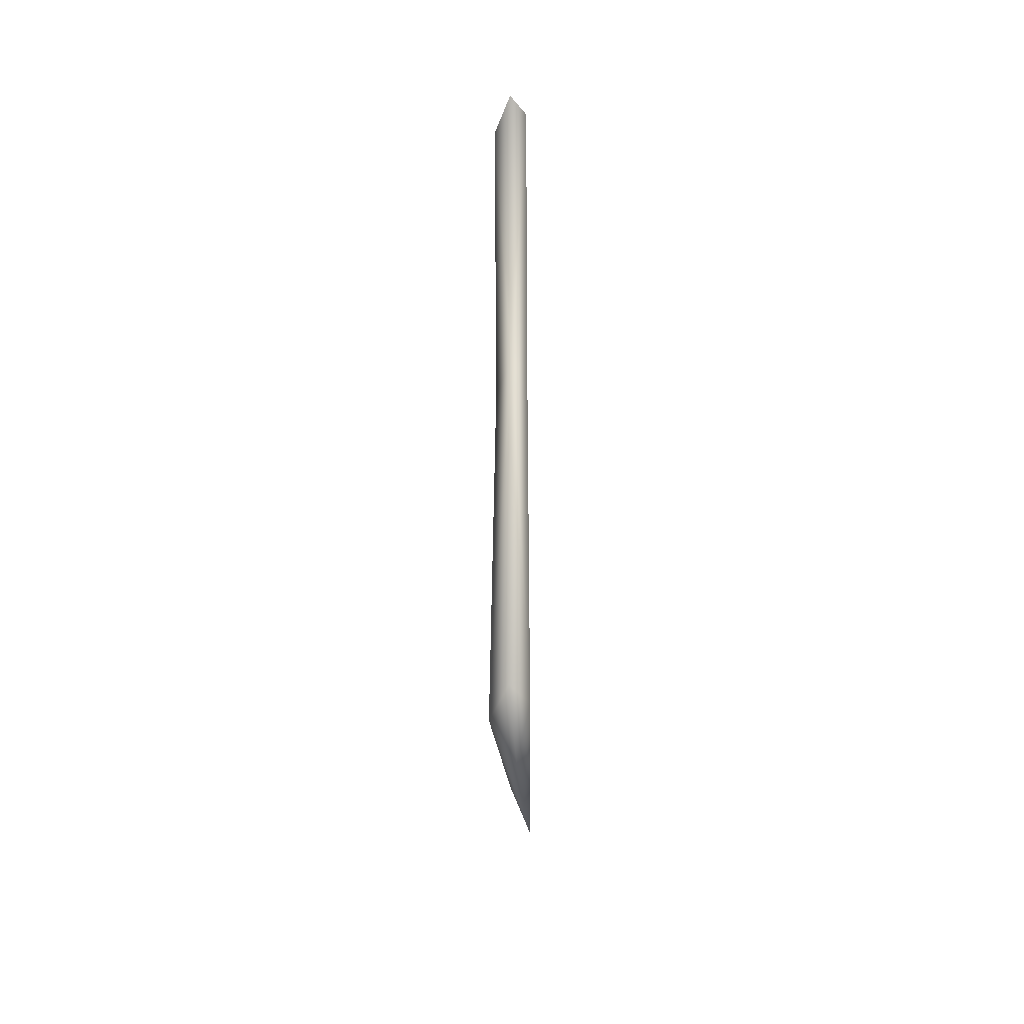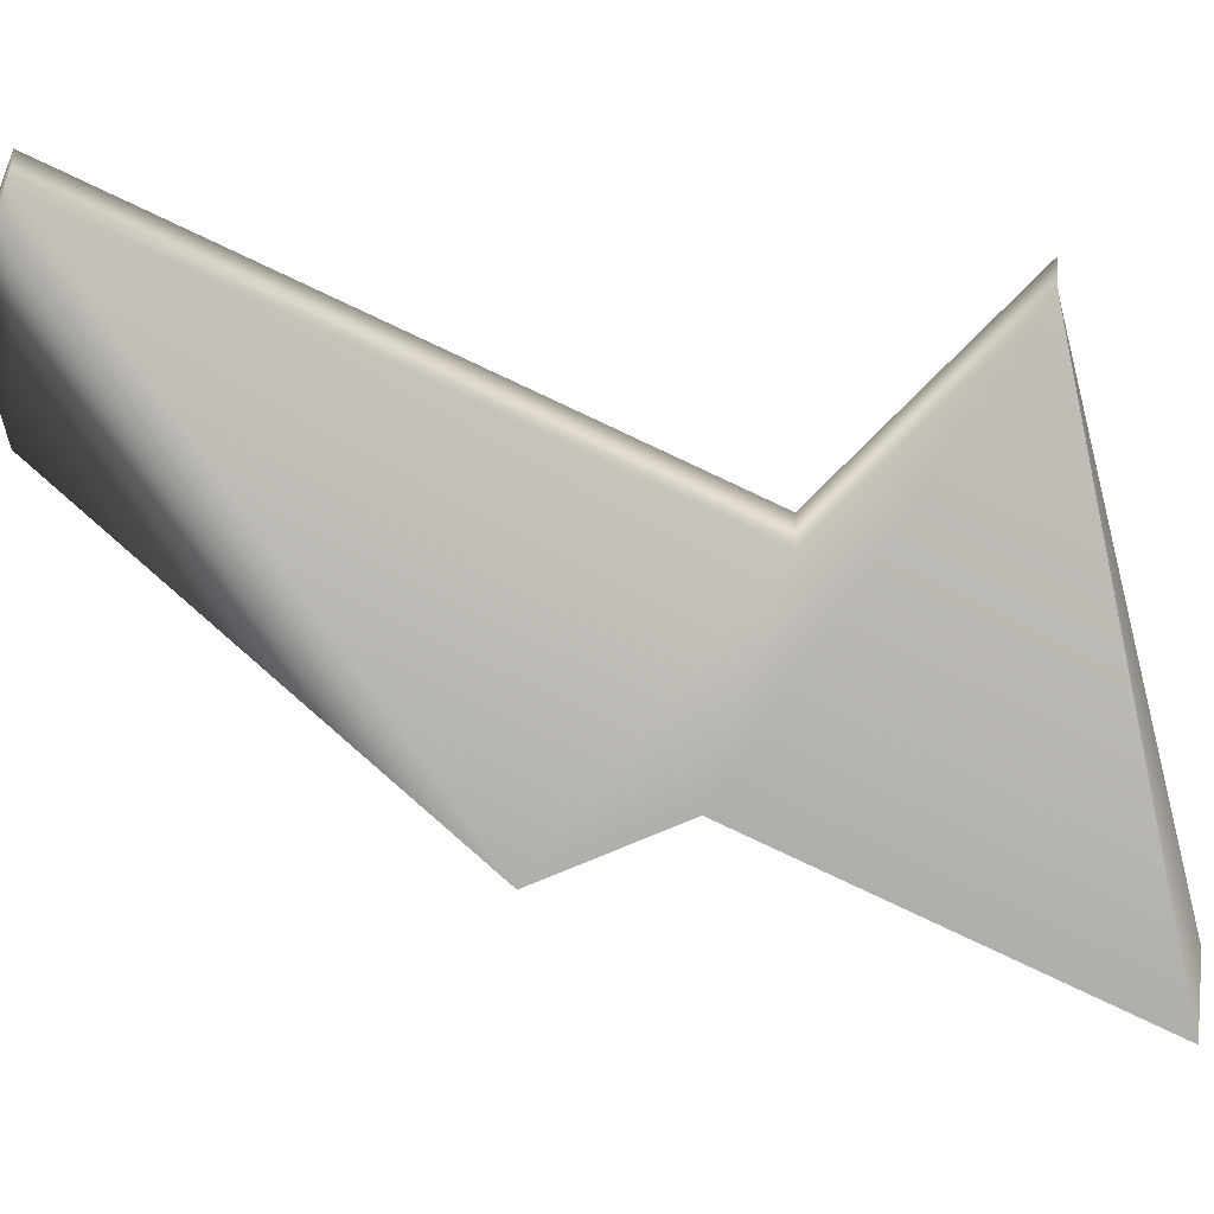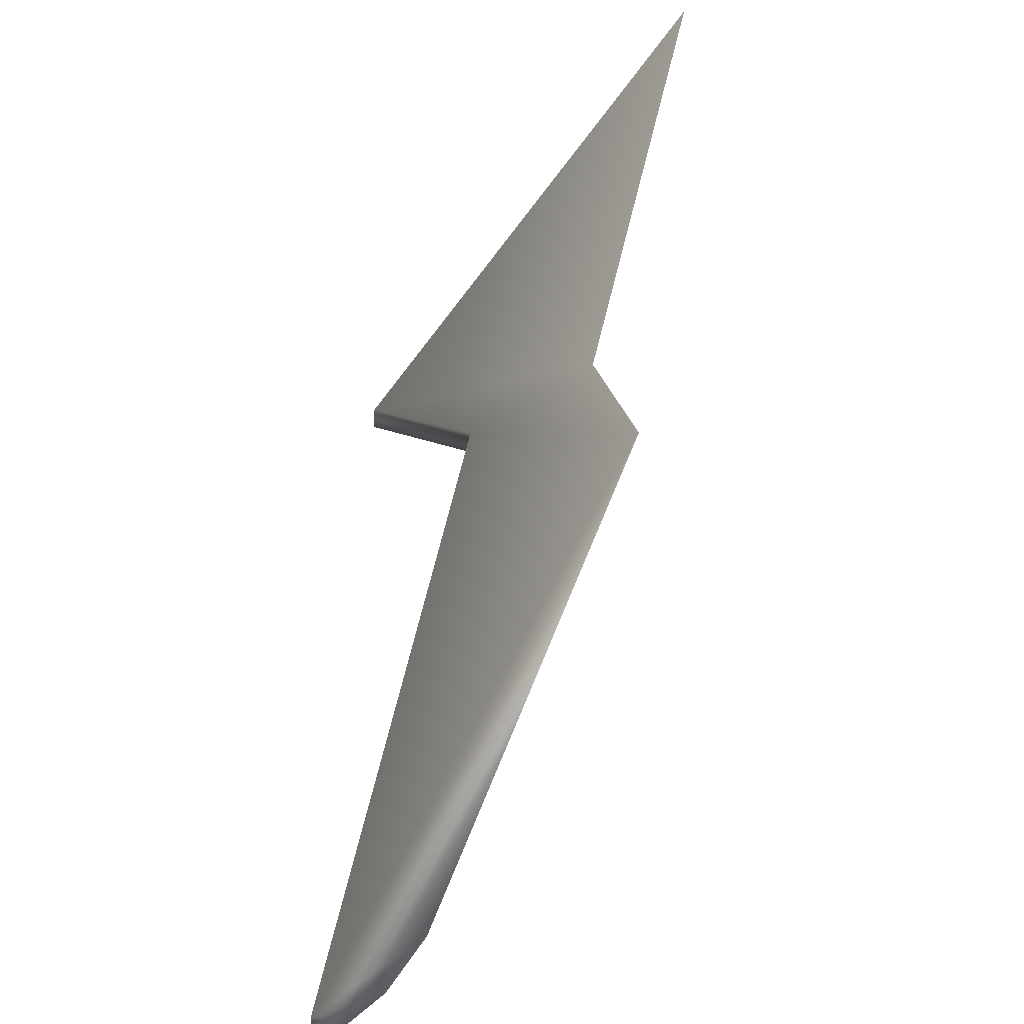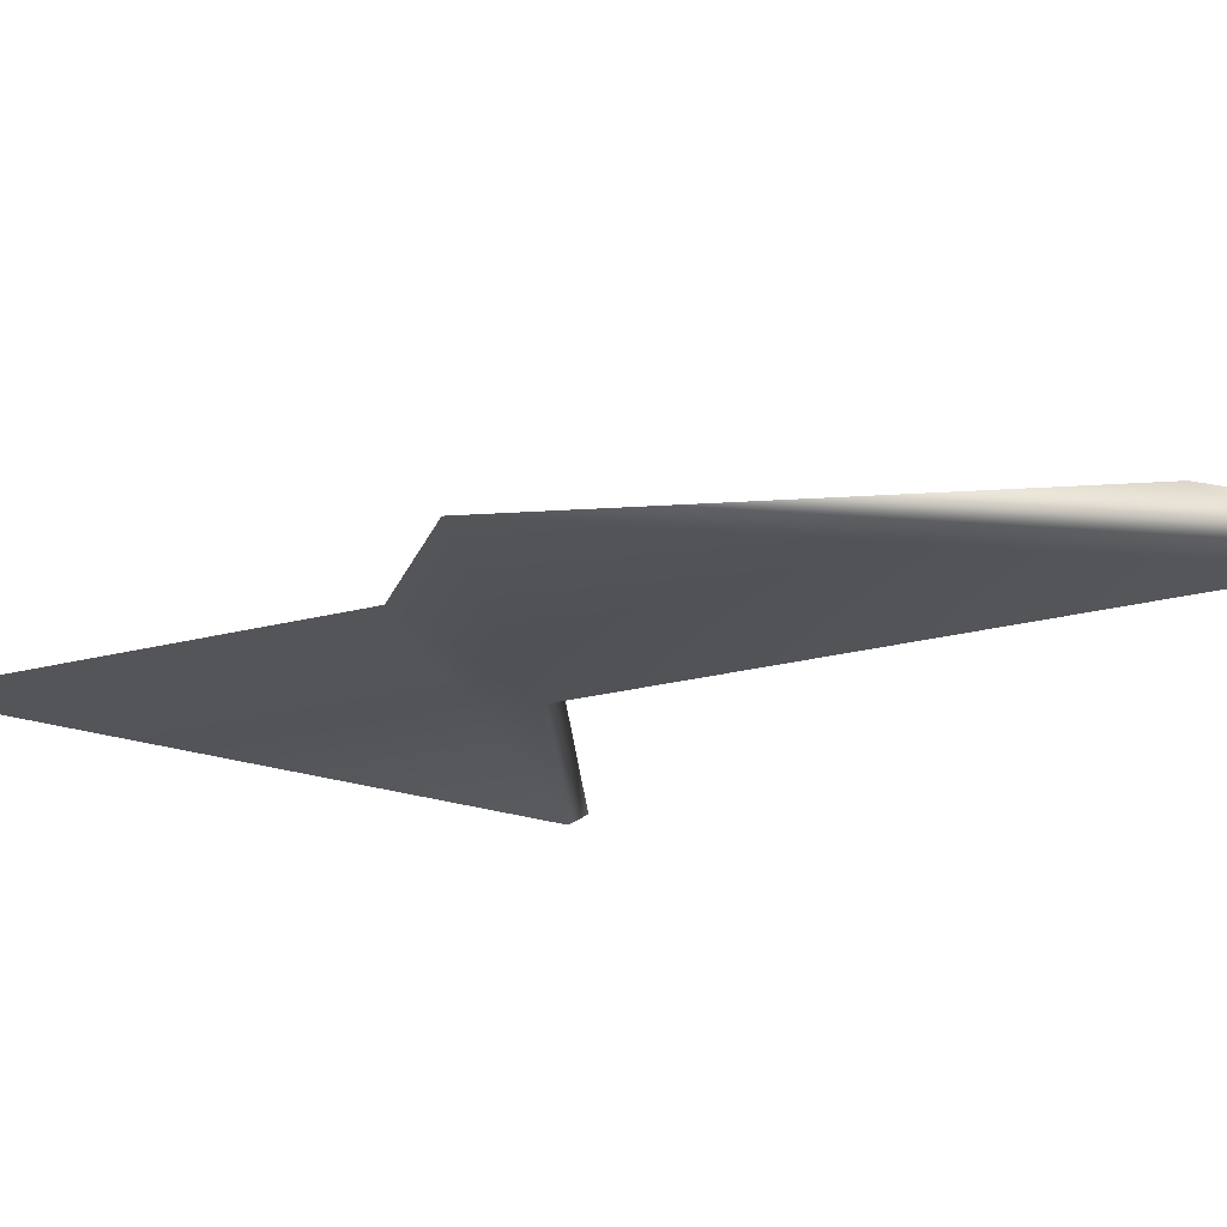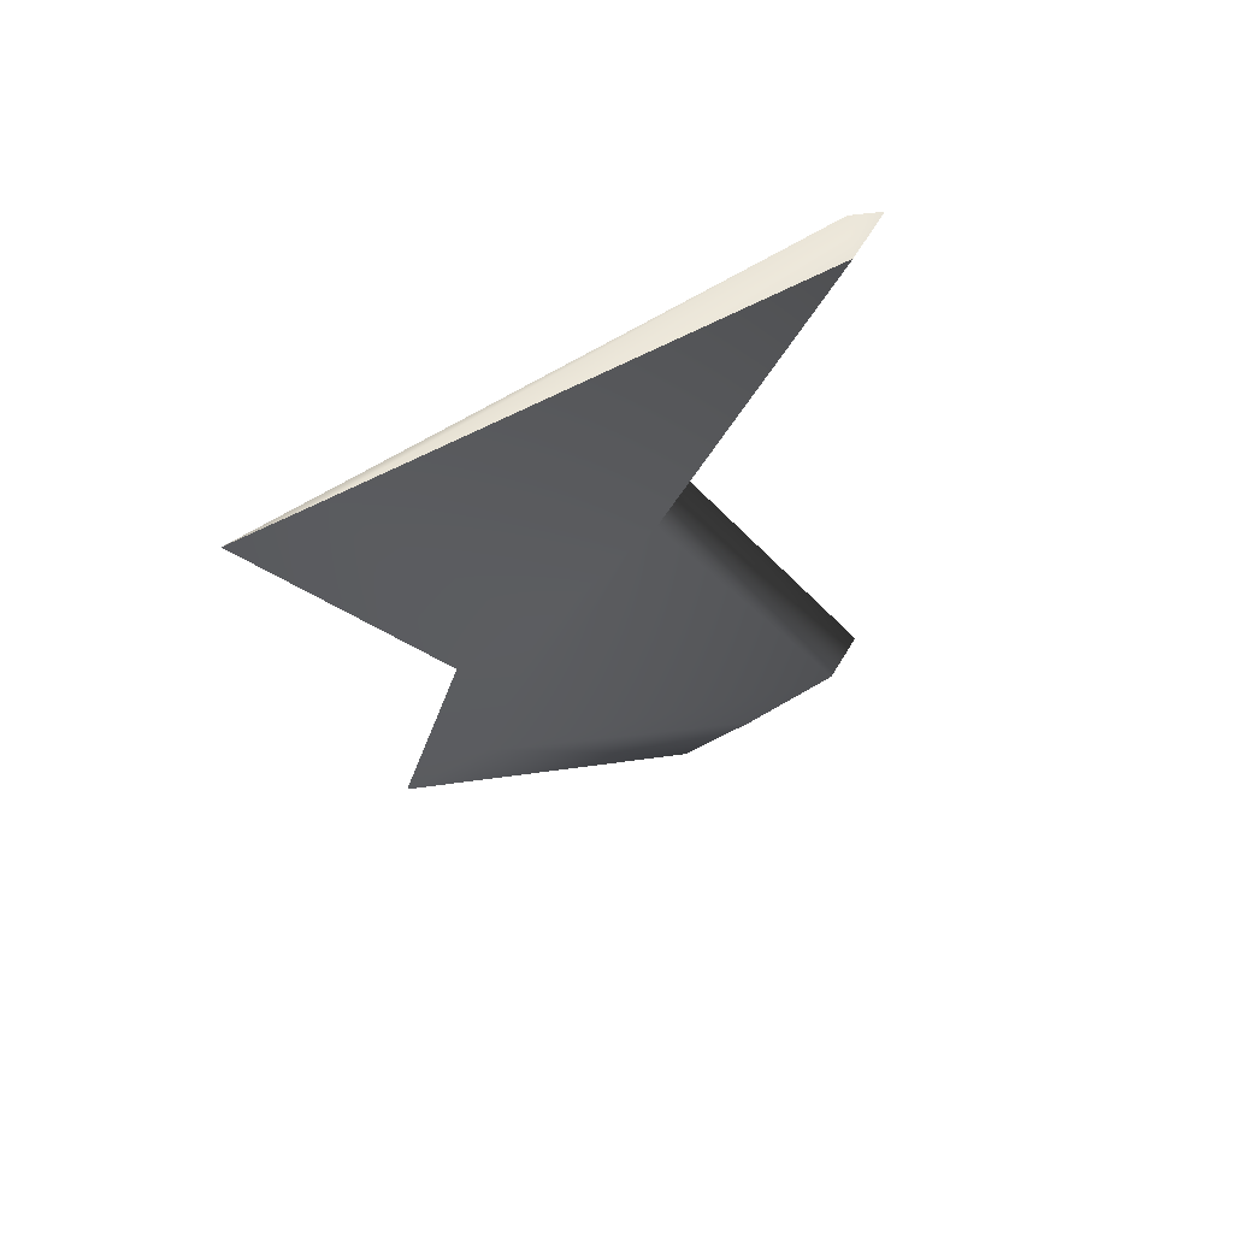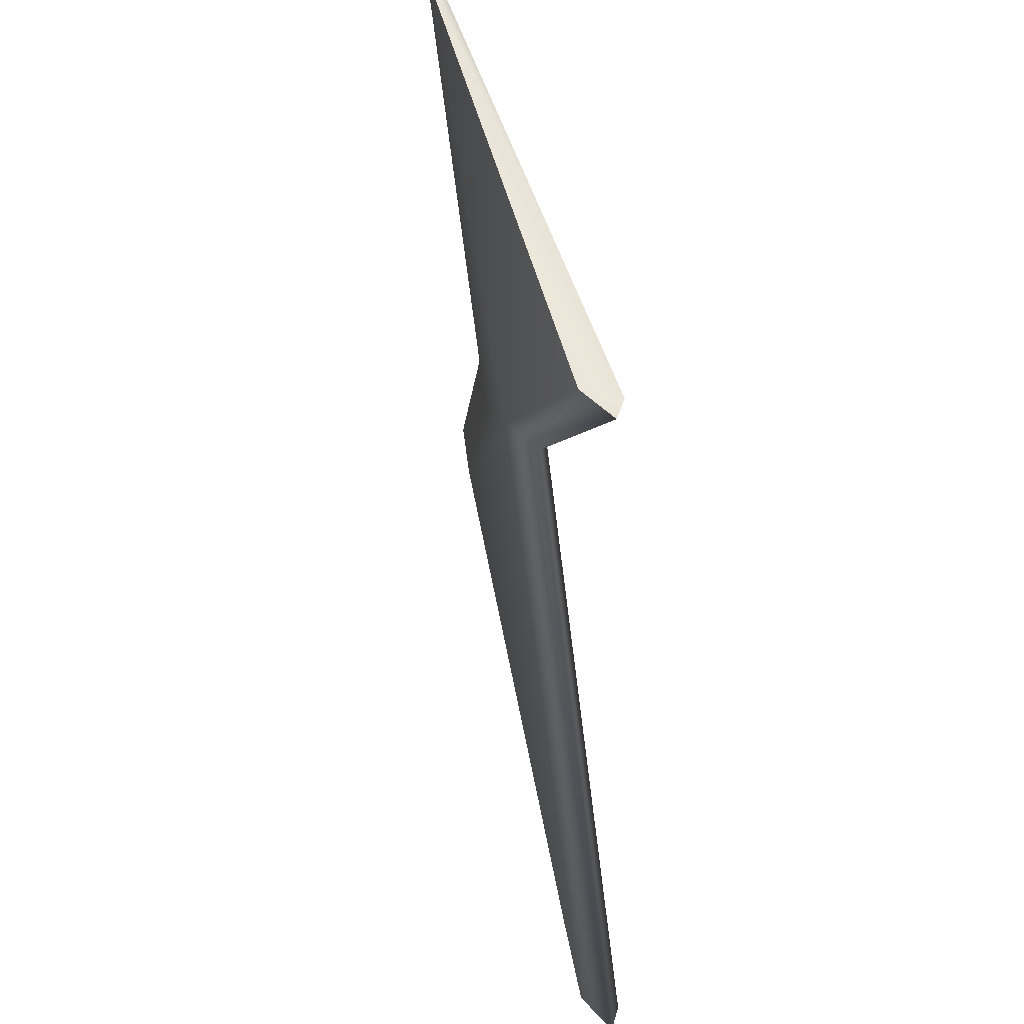
<metadata>
{"format":"obj","ext":"obj","renderer":"f3d","projection":"perspective","resolution":1024,"background":"white","views":[{"elev":-39.6,"azim":90.4,"up":"+Y"},{"elev":-77.8,"azim":88.1,"up":"+Z"},{"elev":-40.6,"azim":-126.8,"up":"+Y"},{"elev":-24.6,"azim":-43.4,"up":"+Z"},{"elev":61.5,"azim":-41.1,"up":"+Y"},{"elev":40.3,"azim":71.5,"up":"+Y"}]}
</metadata>
<code>
o cube2
v -0.1637 -0.2308 -0.01
v -0.1187 -0.2308 1.413e-17
v -0.01139 -0.108 0.01
v 0.003605 -0.108 -0.01
v -0.1245 -0.1454 -0.01
v -0.07953 -0.1454 8.904e-18
v 0.08247 -0.4657 2.852e-17
v 0.03747 -0.4657 -0.01
v 0.1575 -0.4657 -0.01
v 0.1425 -0.4657 0.01
v -0.2298 0.09457 -0.01
v -0.1848 0.09457 -5.791e-18
v 0.1098 0.004574 0.01
v 0.1248 0.004574 -0.01
v 0.01861 -0.108 6.616e-18
v 0.1725 -0.4657 2.852e-17
v 0.1398 0.004574 -2.801e-19
v 0.08247 -0.4807 -0.006667
v 0.1275 -0.4807 -0.003333
g cube2_default
f 1 5 4
f 1 8 2
f 2 5 1
f 2 10 3
f 3 6 2
f 3 10 15
f 4 5 14
f 4 9 1
f 4 15 9
f 6 3 12
f 6 5 2
f 6 12 5
f 7 2 8
f 7 10 2
f 7 18 10
f 8 1 9
f 8 18 7
f 9 15 16
f 9 18 8
f 10 19 16
f 11 5 12
f 11 14 5
f 12 3 13
f 12 14 11
f 13 14 12
f 13 15 17
f 14 13 17
f 14 15 4
f 15 13 3
f 16 15 10
f 16 19 9
f 17 15 14
f 18 9 19
f 19 10 18

</code>
